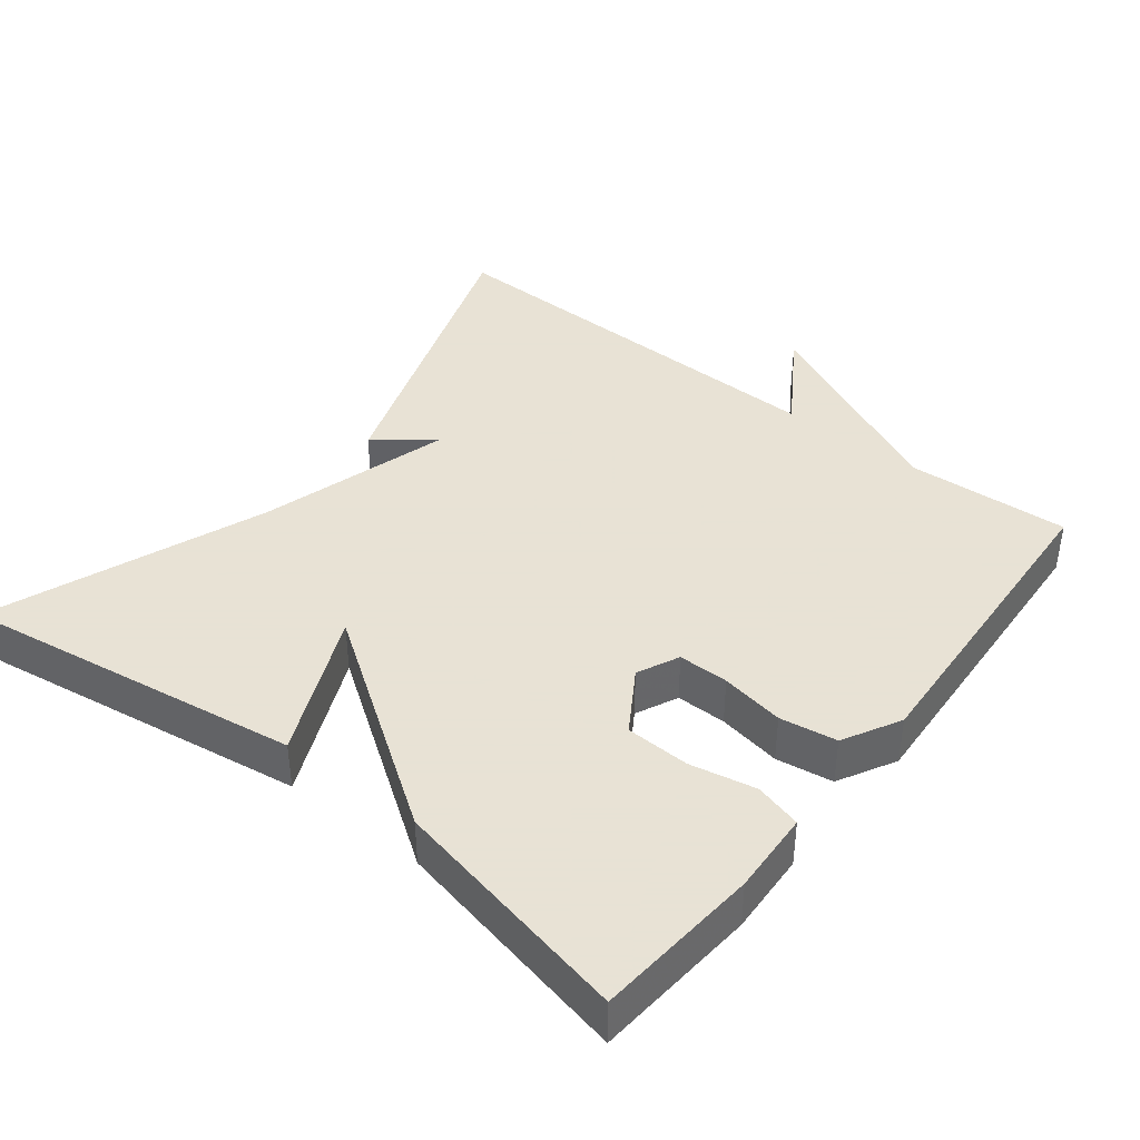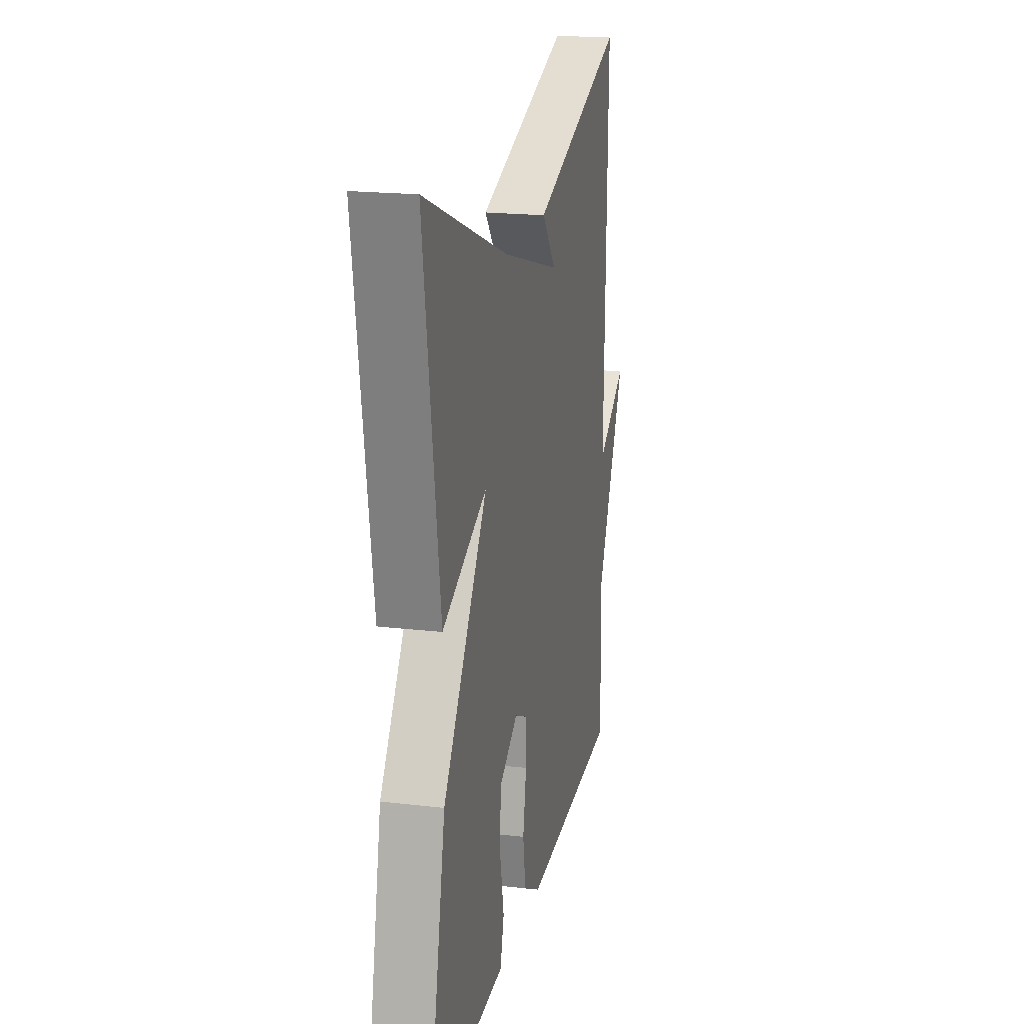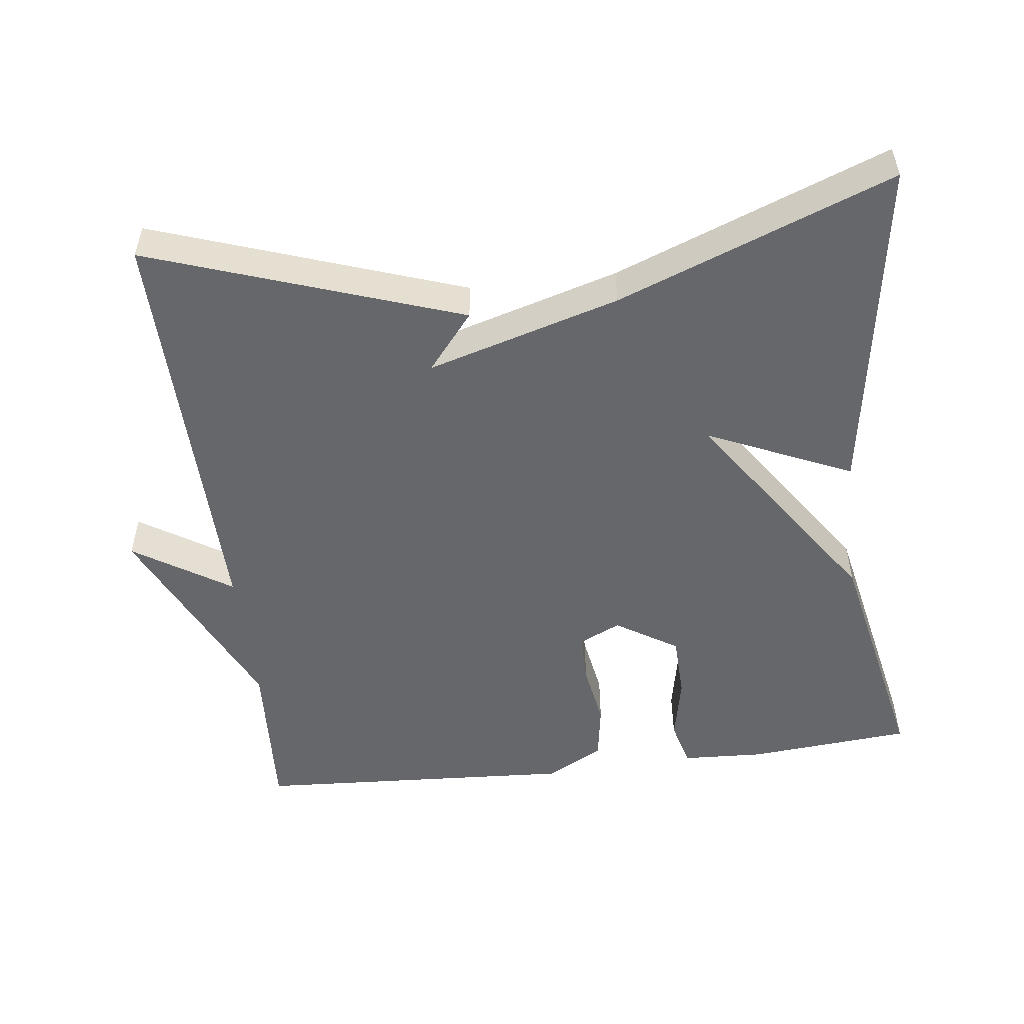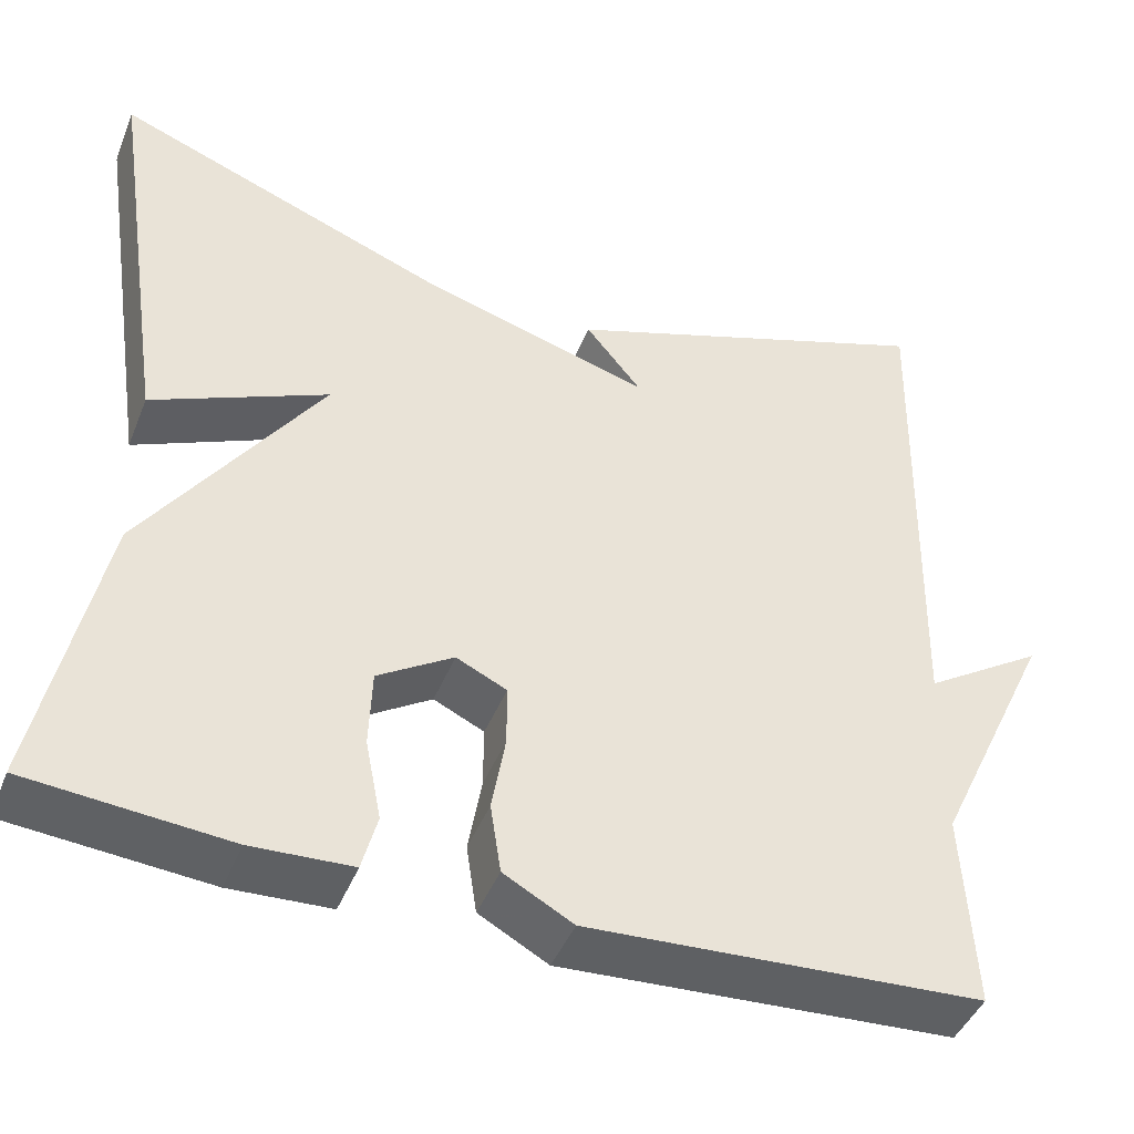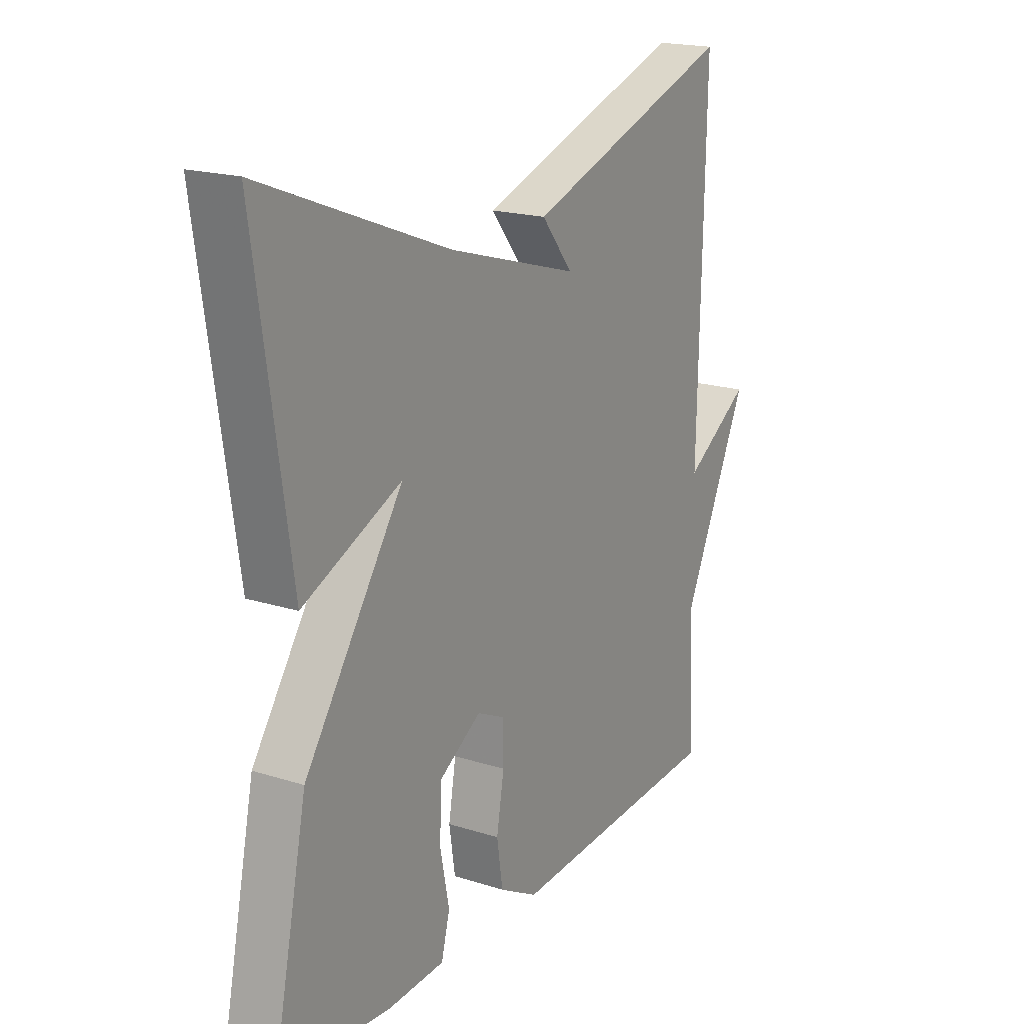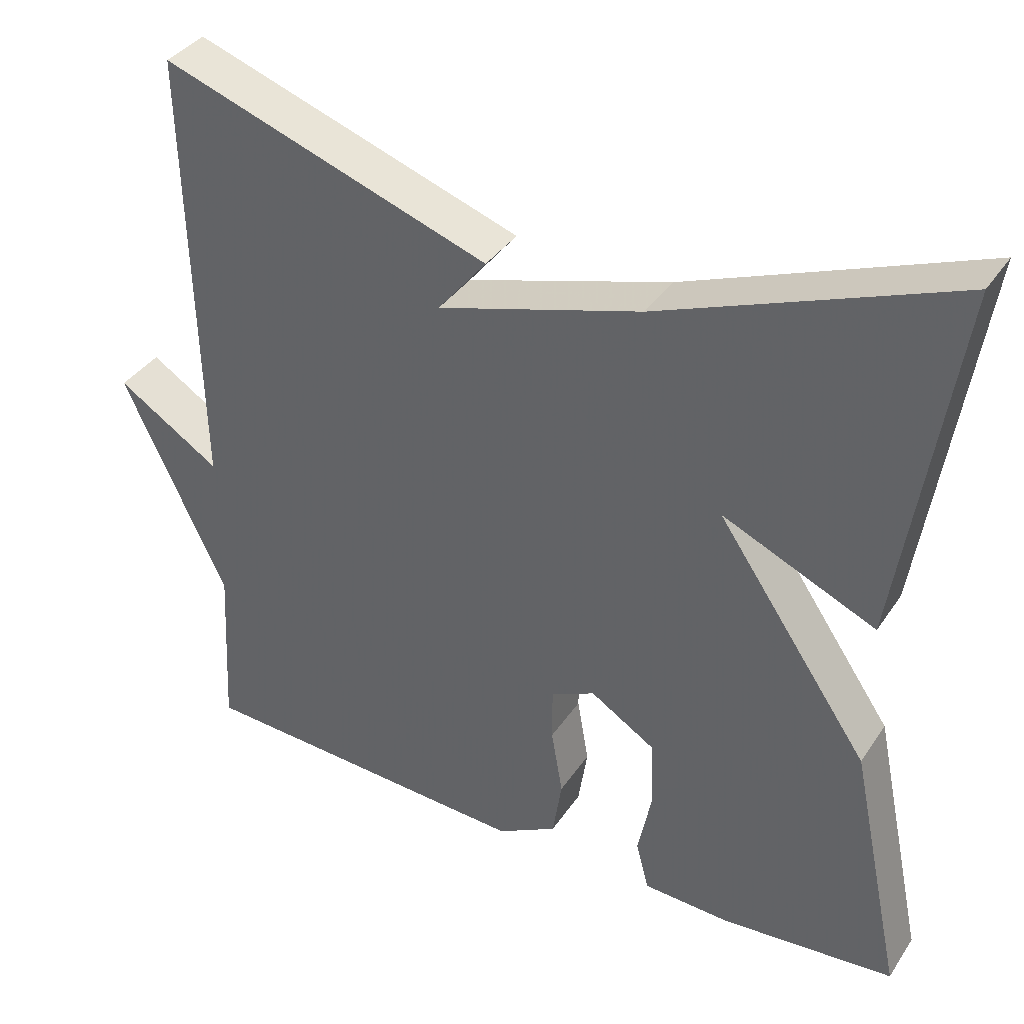
<metadata>
{"format":"obj","ext":"obj","renderer":"f3d","projection":"perspective","resolution":1024,"background":"white","views":[{"elev":40.6,"azim":127.9,"up":"+Y"},{"elev":19.6,"azim":102.4,"up":"+Z"},{"elev":-52.0,"azim":6.8,"up":"+Y"},{"elev":-44.1,"azim":158.9,"up":"+Z"},{"elev":19.1,"azim":120.9,"up":"+Z"},{"elev":37.2,"azim":29.9,"up":"+Z"}]}
</metadata>
<code>
v 0.5 0.07 0.5
v 0.43 0.07 0.031
v 0.232 0.07 0.118
v 0.43 0.07 -0.169
v 0.5 0.07 -0.5
v 0.275 0.07 -0.52
v 0.162 0.07 -0.515
v 0.145 0.07 -0.451
v 0.163 0.07 -0.361
v 0.16 0.07 -0.273
v 0.075 0.07 -0.22
v 0.018 0.07 -0.247
v 0.018 0.07 -0.316
v 0.033 0.07 -0.403
v 0.021 0.07 -0.481
v -0.057 0.07 -0.524
v -0.5 0.07 -0.5
v -0.488 0.07 -0.276
v -0.622 0.07 0.009
v -0.488 0.07 -0.076
v -0.5 0.07 0.5
v -0.075 0.07 0.355
v -0.138 0.07 0.277
v 0.125 0.07 0.355
v 0.5 0 0.5
v 0.43 0 0.031
v 0.232 0 0.118
v 0.43 0 -0.169
v 0.5 0 -0.5
v 0.275 0 -0.52
v 0.162 0 -0.515
v 0.145 0 -0.451
v 0.163 0 -0.361
v 0.16 0 -0.273
v 0.075 0 -0.22
v 0.018 0 -0.247
v 0.018 0 -0.316
v 0.033 0 -0.403
v 0.021 0 -0.481
v -0.057 0 -0.524
v -0.5 0 -0.5
v -0.488 0 -0.276
v -0.622 0 0.009
v -0.488 0 -0.076
v -0.5 0 0.5
v -0.075 0 0.355
v -0.138 0 0.277
v 0.125 0 0.355
f 20 21 22 23
f 20 23 24
f 18 19 20
f 18 20 24 1
f 16 17 18
f 15 16 18
f 14 15 18
f 13 14 18
f 12 13 18
f 11 12 18
f 7 8 9
f 6 7 9
f 5 6 9
f 4 5 9
f 3 4 9 10
f 1 2 3
f 18 1 3
f 11 18 3
f 3 10 11
f 47 46 45 44
f 48 47 44
f 44 43 42
f 25 48 44 42
f 42 41 40
f 42 40 39
f 42 39 38
f 42 38 37
f 42 37 36
f 42 36 35
f 33 32 31
f 33 31 30
f 33 30 29
f 33 29 28
f 34 33 28 27
f 27 26 25
f 27 25 42
f 27 42 35
f 35 34 27
f 1 25 26 2
f 2 26 27 3
f 3 27 28 4
f 4 28 29 5
f 5 29 30 6
f 6 30 31 7
f 7 31 32 8
f 8 32 33 9
f 9 33 34 10
f 10 34 35 11
f 11 35 36 12
f 12 36 37 13
f 13 37 38 14
f 14 38 39 15
f 15 39 40 16
f 16 40 41 17
f 17 41 42 18
f 18 42 43 19
f 19 43 44 20
f 20 44 45 21
f 21 45 46 22
f 22 46 47 23
f 23 47 48 24
f 24 48 25 1

</code>
